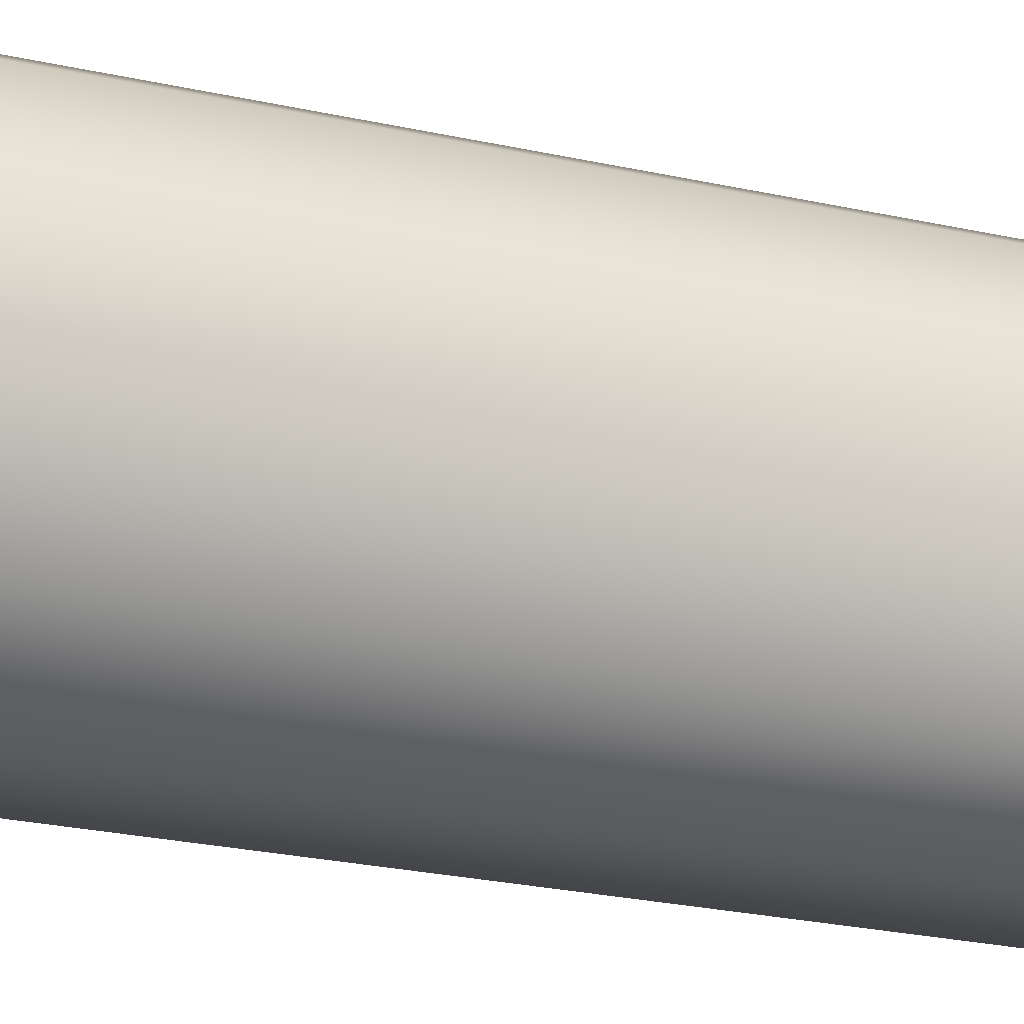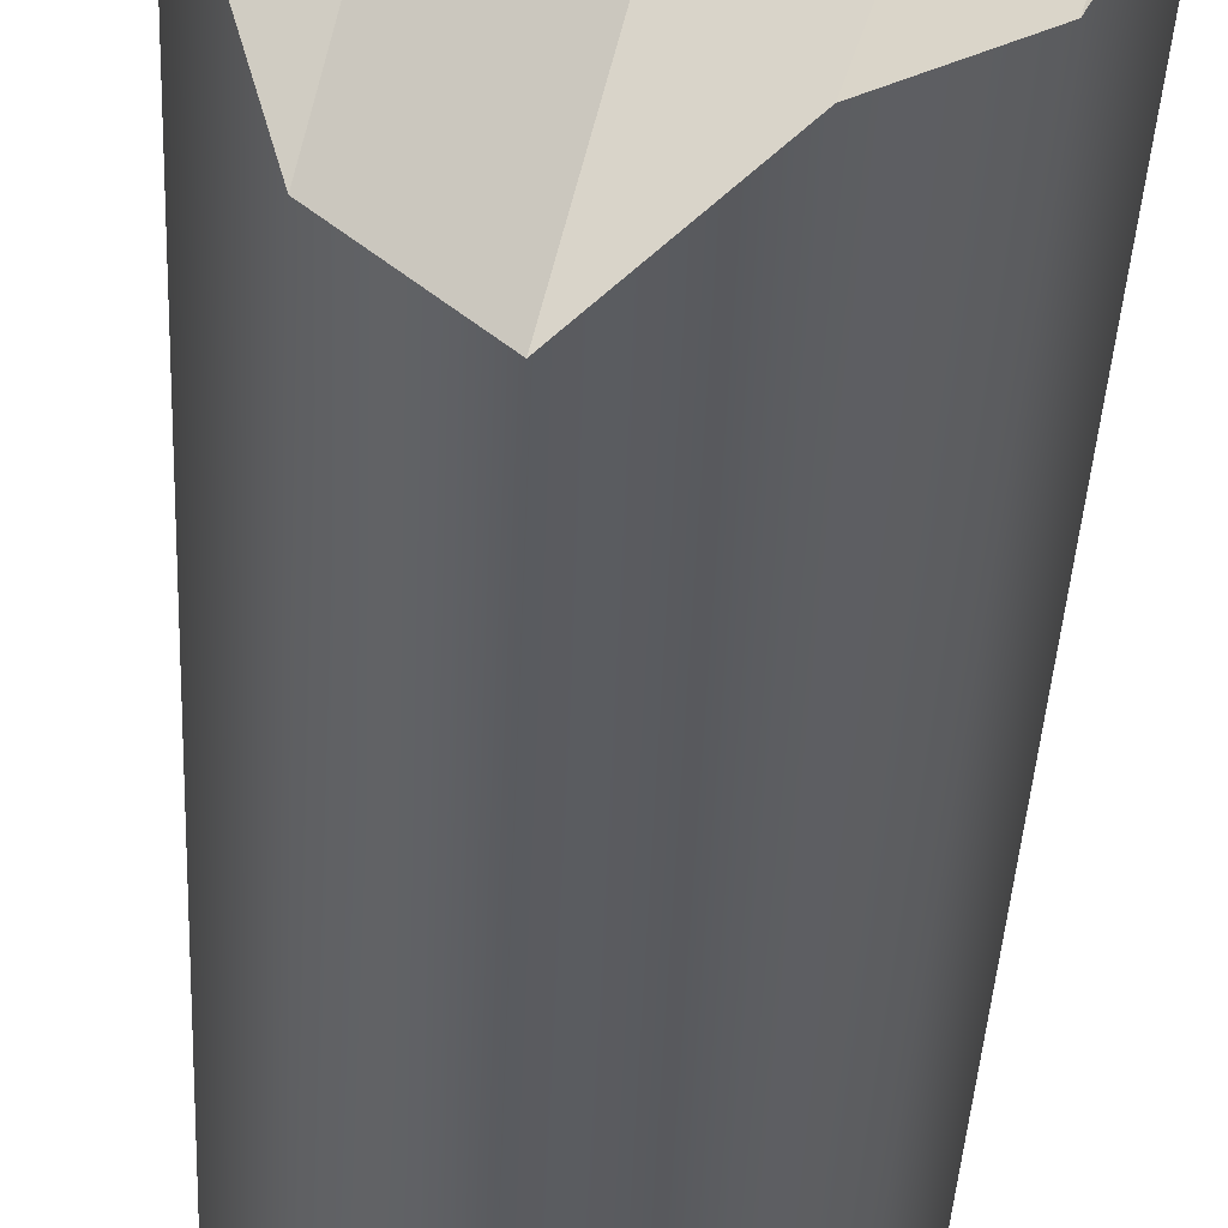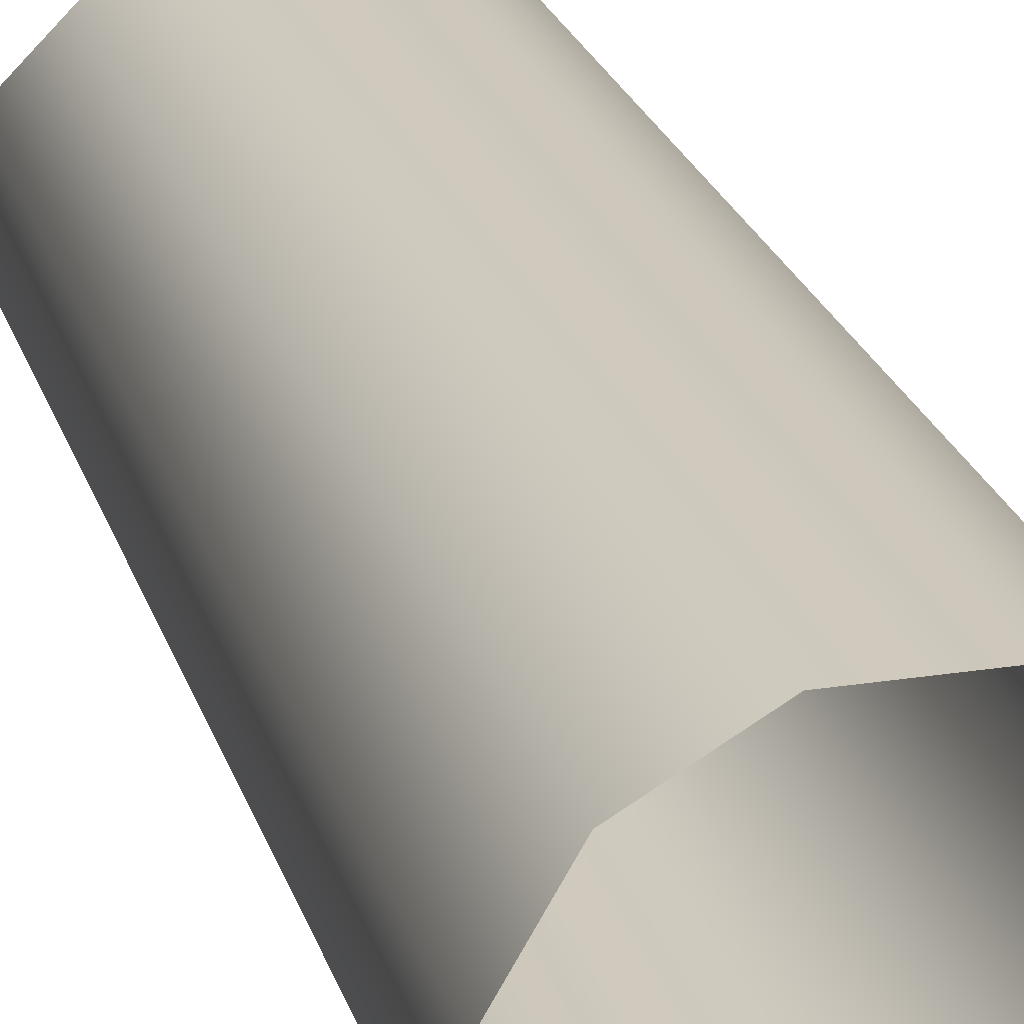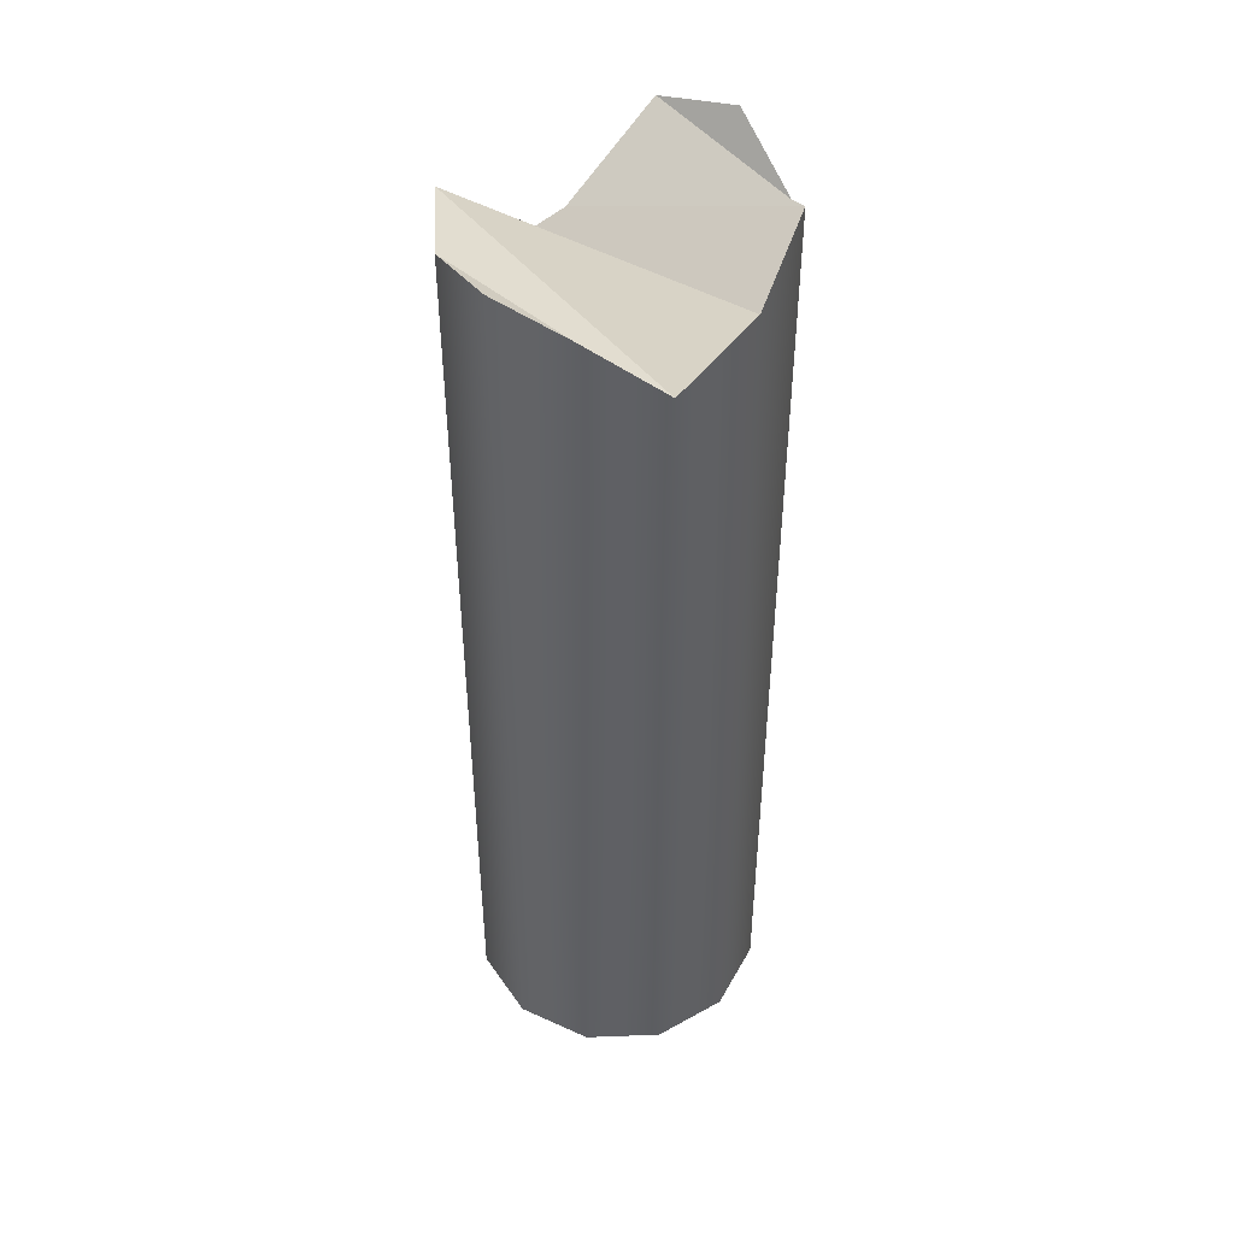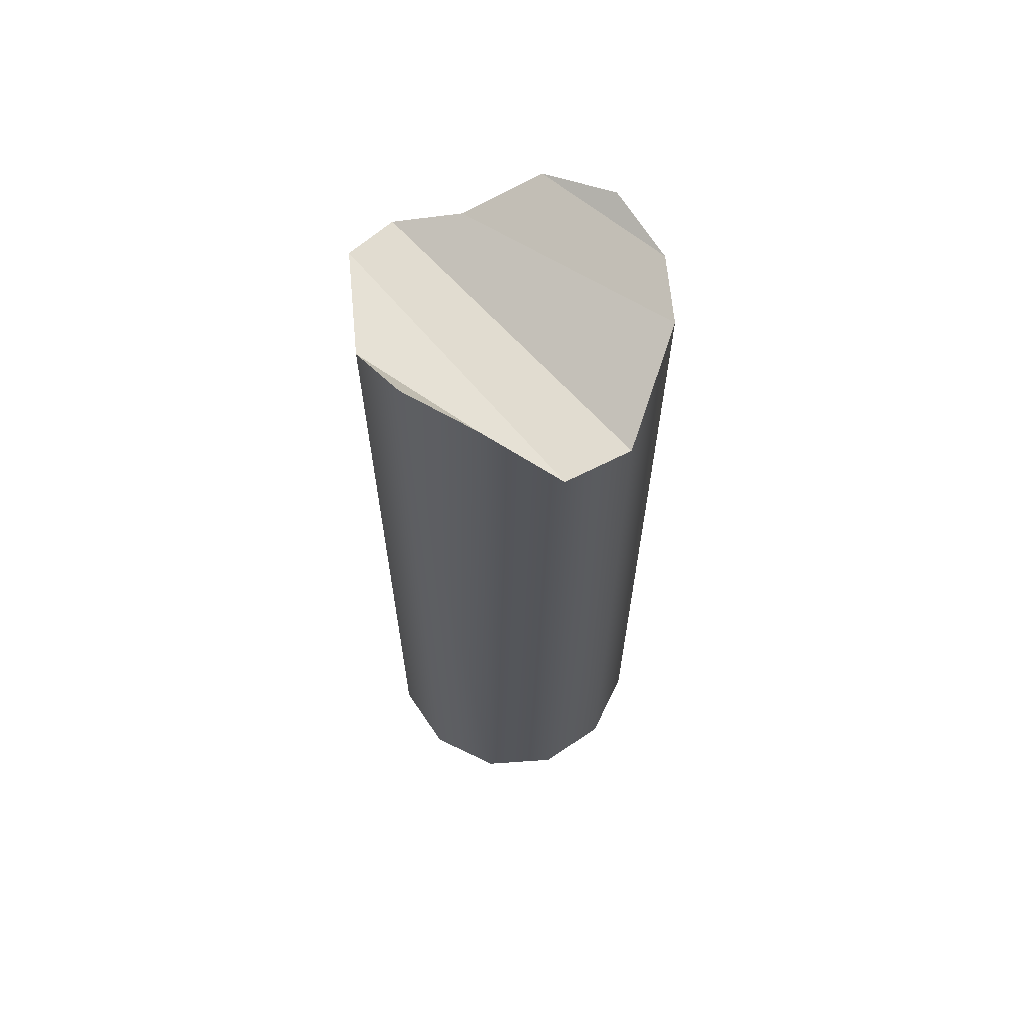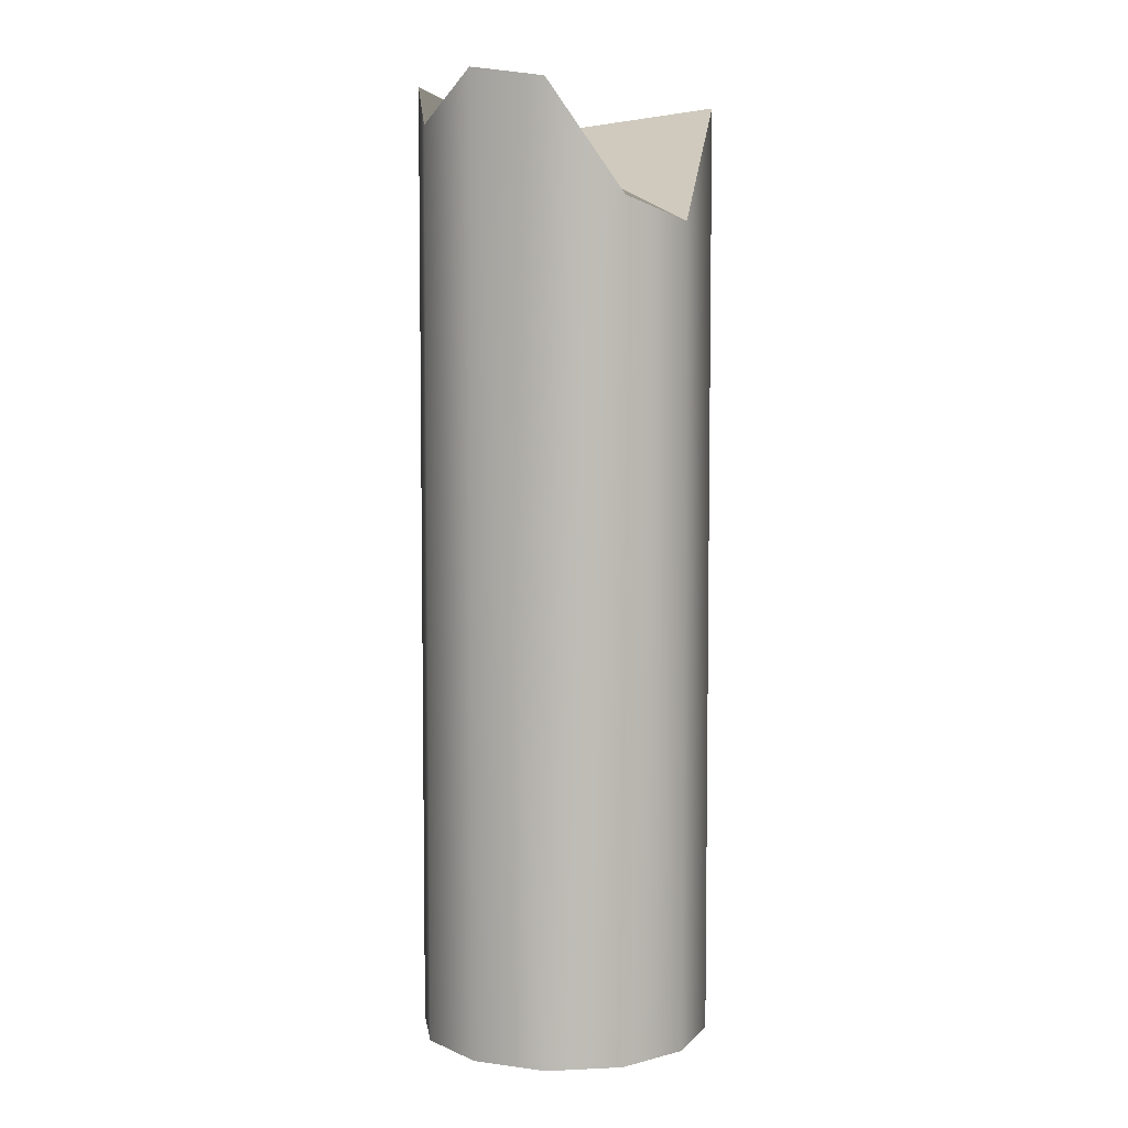
<metadata>
{"format":"obj","ext":"obj","renderer":"f3d","projection":"perspective","resolution":1024,"background":"white","views":[{"elev":-22.7,"azim":68.2,"up":"+Z"},{"elev":-33.6,"azim":177.6,"up":"+Z"},{"elev":23.0,"azim":-15.1,"up":"+Z"},{"elev":45.5,"azim":-62.5,"up":"+Y"},{"elev":64.8,"azim":116.0,"up":"+Y"},{"elev":5.6,"azim":112.0,"up":"+Y"}]}
</metadata>
<code>
g polySurface668
v 52.48 0.01951 -19.3
v 52.48 1.534 -19.3
v 52.6 1.347 -19.3
v 52.6 0.01951 -19.3
v 52.71 1.381 -19.24
v 52.71 0.01951 -19.24
v 52.77 1.556 -19.14
v 52.77 0.01951 -19.14
v 52.77 1.576 -19.01
v 52.77 0.01951 -19.01
v 52.77 0.01951 -19.01
v 52.77 1.576 -19.01
v 52.71 1.5 -18.9
v 52.71 0.01951 -18.9
v 52.6 1.576 -18.84
v 52.6 0.01951 -18.84
v 52.6 0.01951 -18.84
v 52.6 1.576 -18.84
v 52.48 1.492 -18.84
v 52.48 0.01951 -18.84
v 52.48 0.01951 -18.84
v 52.48 1.492 -18.84
v 52.37 1.414 -18.9
v 52.37 0.01951 -18.9
v 52.31 1.507 -19.01
v 52.31 0.01951 -19.01
v 52.31 1.534 -19.14
v 52.31 0.01951 -19.14
v 52.31 0.01951 -19.14
v 52.31 1.534 -19.14
v 52.37 1.519 -19.24
v 52.37 0.01951 -19.24
v 52.48 1.534 -19.3
v 52.48 0.01951 -19.3
v 52.31 1.534 -19.14
v 52.31 1.507 -19.01
v 52.37 1.519 -19.24
v 52.37 1.519 -19.24
v 52.31 1.507 -19.01
v 52.37 1.414 -18.9
v 52.48 1.534 -19.3
v 52.48 1.534 -19.3
v 52.37 1.414 -18.9
v 52.48 1.492 -18.84
v 52.6 1.347 -19.3
v 52.6 1.347 -19.3
v 52.48 1.492 -18.84
v 52.6 1.576 -18.84
v 52.71 1.381 -19.24
v 52.71 1.381 -19.24
v 52.6 1.576 -18.84
v 52.71 1.5 -18.9
v 52.77 1.556 -19.14
v 52.77 1.556 -19.14
v 52.71 1.5 -18.9
v 52.77 1.576 -19.01
f 1 2 3
f 1 3 4
f 4 3 5
f 4 5 6
f 6 5 7
f 6 7 8
f 8 7 9
f 8 9 10
f 11 12 13
f 11 13 14
f 14 13 15
f 14 15 16
f 17 18 19
f 17 19 20
f 21 22 23
f 21 23 24
f 24 23 25
f 24 25 26
f 26 25 27
f 26 27 28
f 29 30 31
f 29 31 32
f 32 31 33
f 32 33 34
f 35 36 37
f 38 39 40
f 38 40 41
f 42 43 44
f 42 44 45
f 46 47 48
f 46 48 49
f 50 51 52
f 50 52 53
f 54 55 56

</code>
